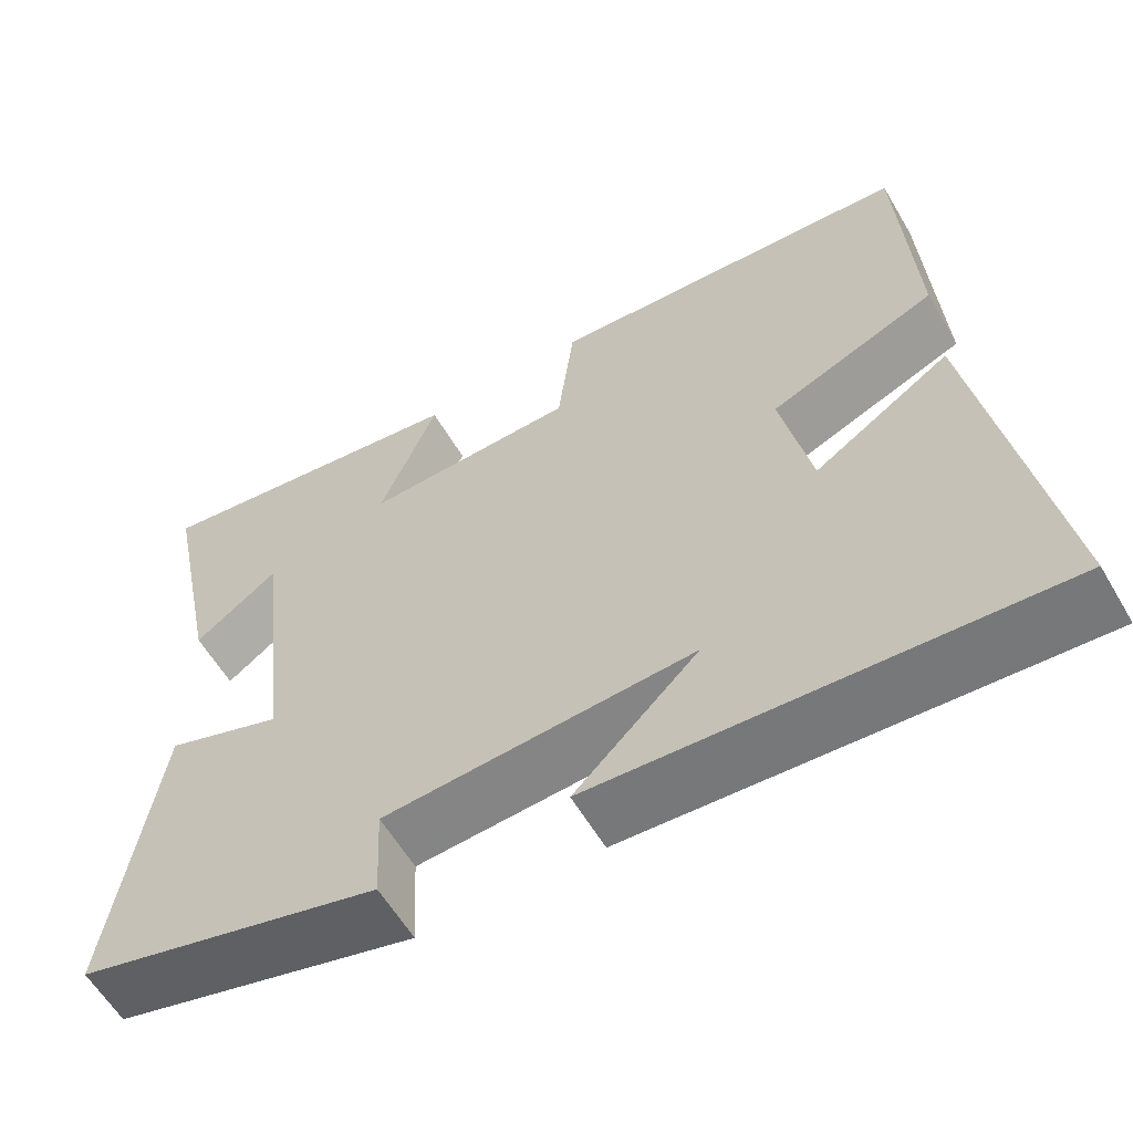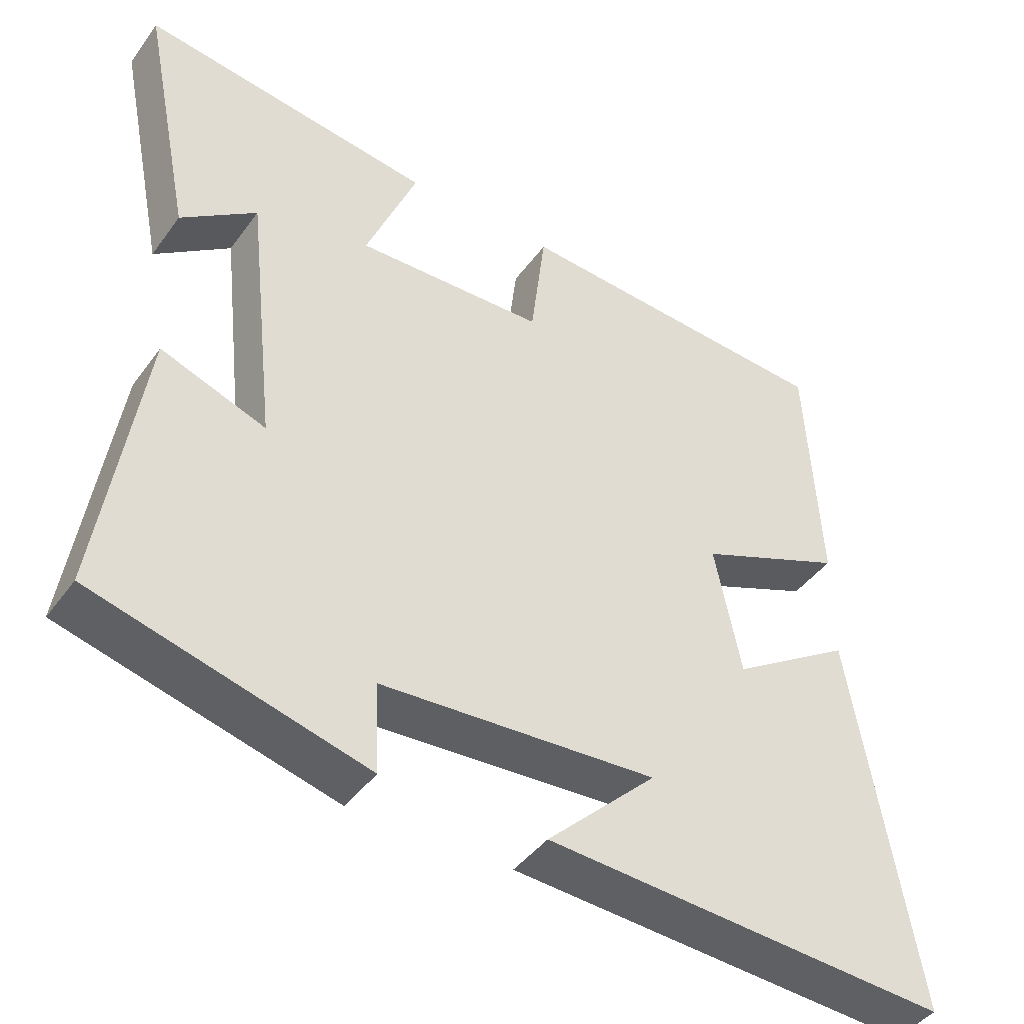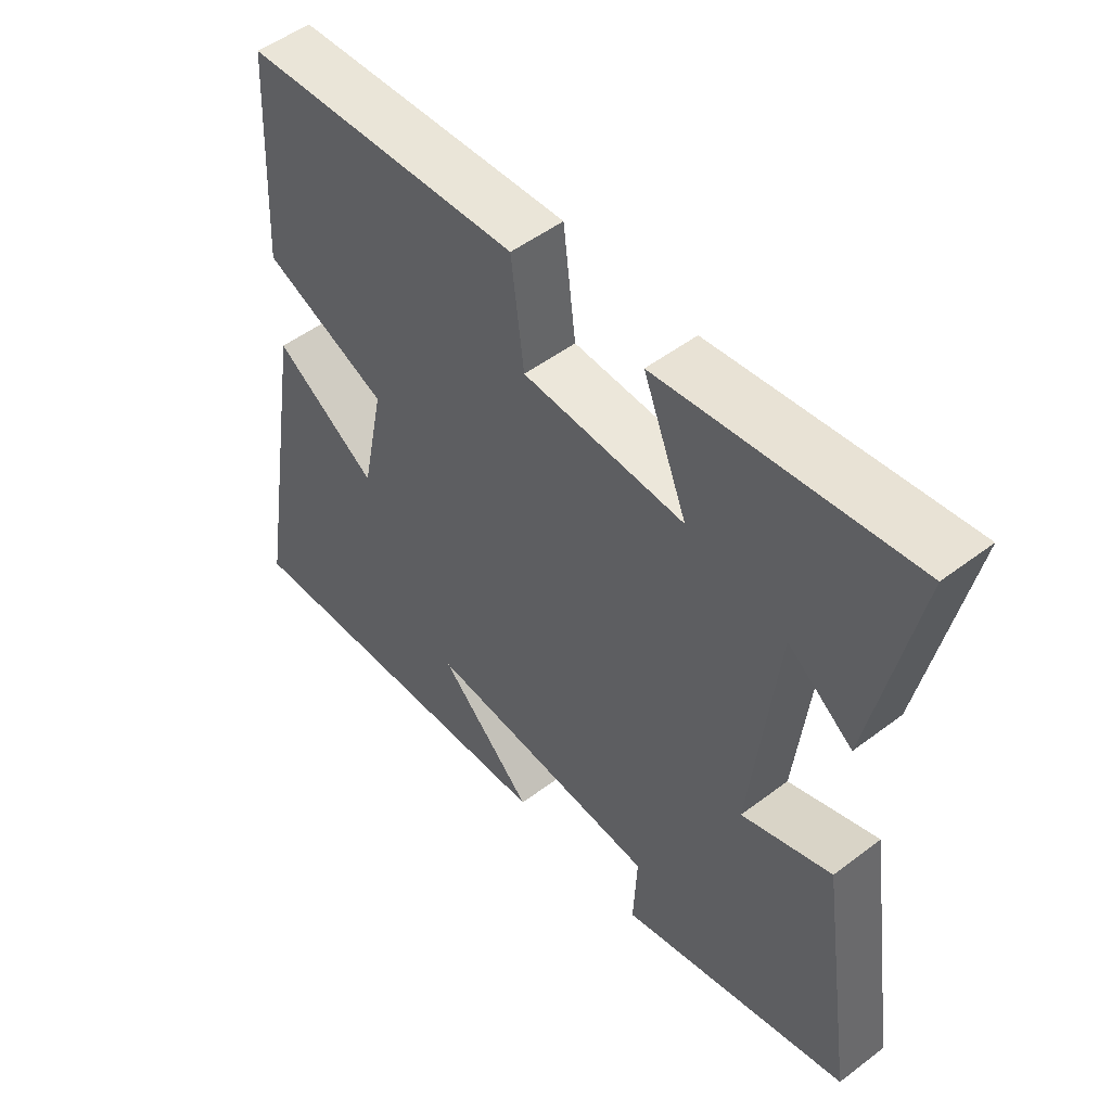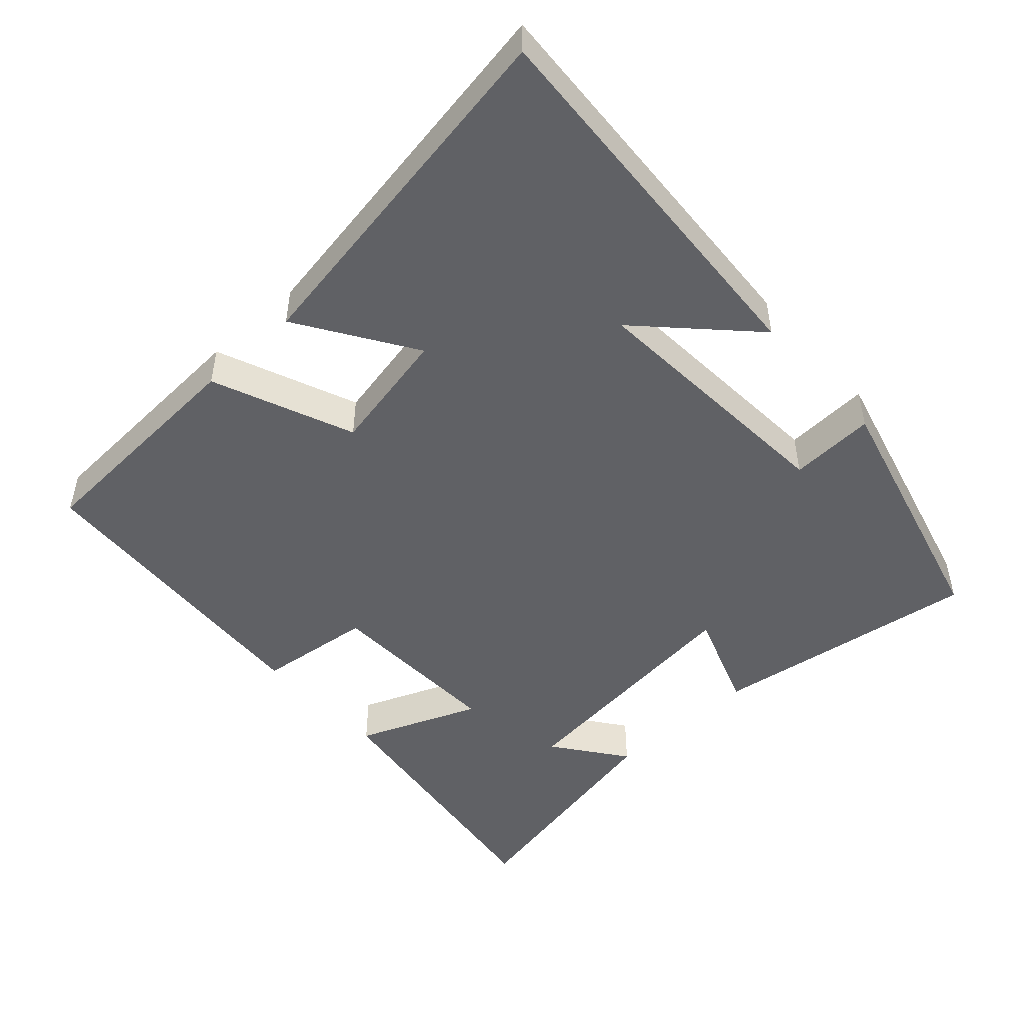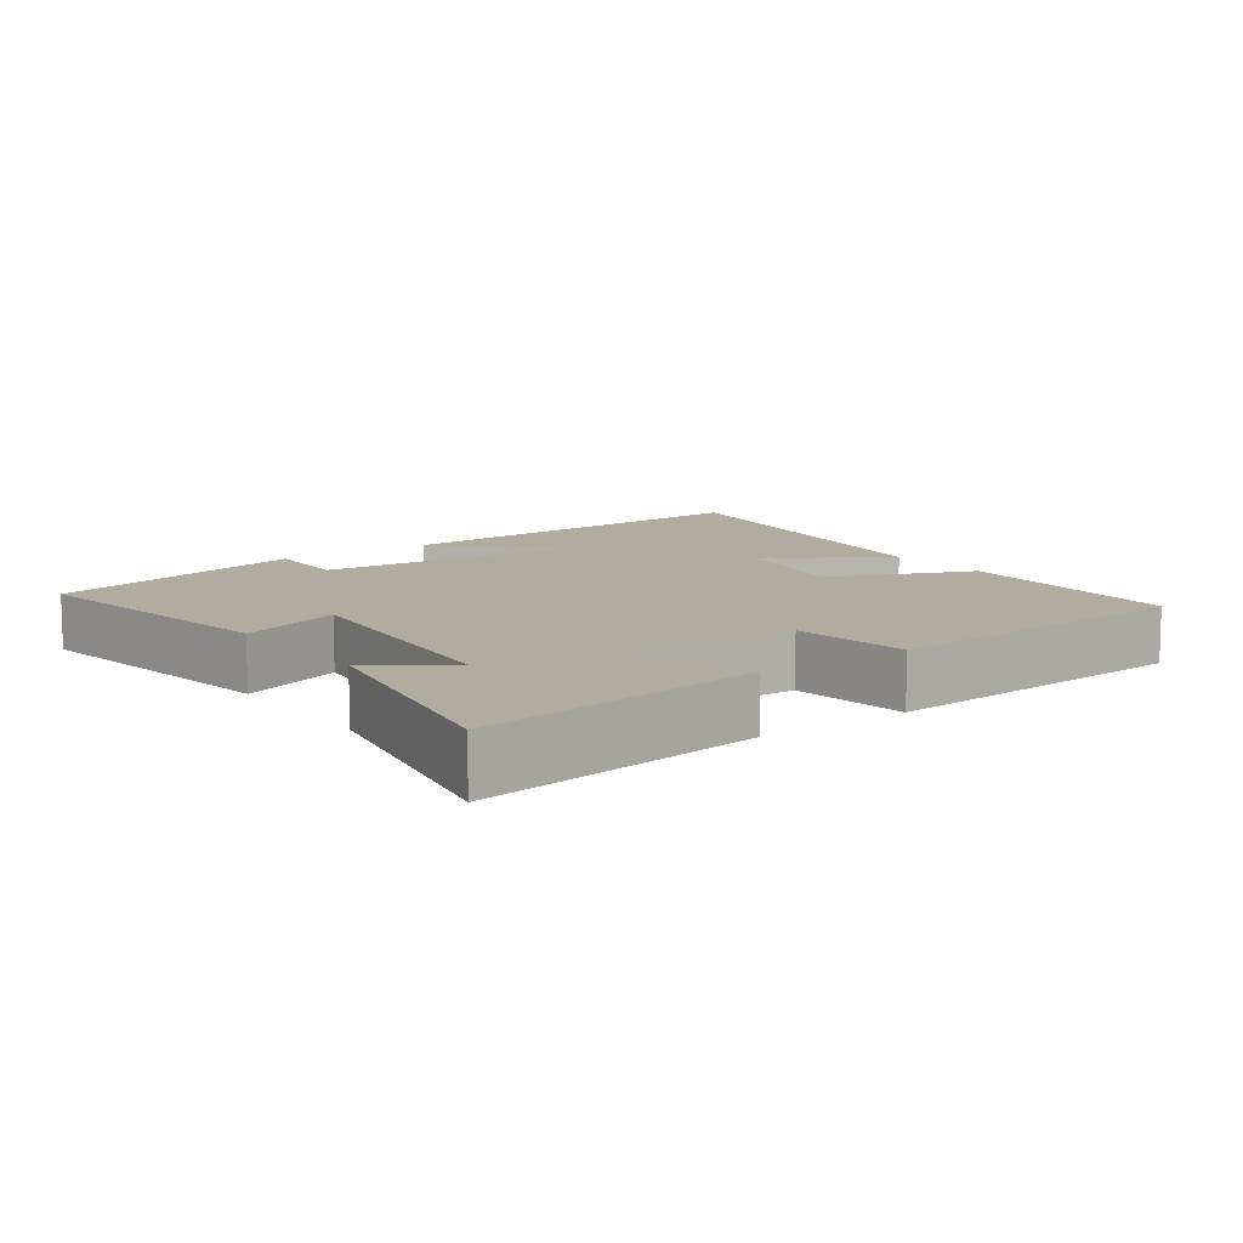
<metadata>
{"format":"obj","ext":"obj","renderer":"f3d","projection":"perspective","resolution":1024,"background":"white","views":[{"elev":-59.5,"azim":30.3,"up":"+Z"},{"elev":-42.9,"azim":-33.2,"up":"+Z"},{"elev":51.2,"azim":-129.5,"up":"+Z"},{"elev":-48.8,"azim":132.4,"up":"+Y"},{"elev":10.0,"azim":-36.2,"up":"+Y"}]}
</metadata>
<code>
v -0.569 0.07 0.555
v -0.17 0.07 0.5
v -0.24 0.07 0.327
v 0.018 0.07 0.335
v 0.038 0.07 0.5
v 0.482 0.07 0.471
v 0.5 0.07 0.138
v 0.299 0.07 0.056
v 0.335 0.07 -0.122
v 0.5 0.07 -0.016
v 0.586 0.07 -0.535
v 0.033 0.07 -0.5
v 0.183 0.07 -0.354
v -0.193 0.07 -0.378
v -0.187 0.07 -0.5
v -0.557 0.07 -0.402
v -0.5 0.07 -0.018
v -0.357 0.07 -0.07
v -0.397 0.07 0.29
v -0.5 0.07 0.214
v -0.569 0 0.555
v -0.17 0 0.5
v -0.24 0 0.327
v 0.018 0 0.335
v 0.038 0 0.5
v 0.482 0 0.471
v 0.5 0 0.138
v 0.299 0 0.056
v 0.335 0 -0.122
v 0.5 0 -0.016
v 0.586 0 -0.535
v 0.033 0 -0.5
v 0.183 0 -0.354
v -0.193 0 -0.378
v -0.187 0 -0.5
v -0.557 0 -0.402
v -0.5 0 -0.018
v -0.357 0 -0.07
v -0.397 0 0.29
v -0.5 0 0.214
f 19 20 1 2
f 15 16 17 18
f 14 15 18 19
f 13 14 19
f 11 12 13
f 9 10 11 13
f 8 9 13 19
f 4 5 6 7
f 3 4 7 8
f 19 2 3
f 3 8 19
f 22 21 40 39
f 38 37 36 35
f 39 38 35 34
f 39 34 33
f 33 32 31
f 33 31 30 29
f 39 33 29 28
f 27 26 25 24
f 28 27 24 23
f 23 22 39
f 39 28 23
f 1 21 22 2
f 2 22 23 3
f 3 23 24 4
f 4 24 25 5
f 5 25 26 6
f 6 26 27 7
f 7 27 28 8
f 8 28 29 9
f 9 29 30 10
f 10 30 31 11
f 11 31 32 12
f 12 32 33 13
f 13 33 34 14
f 14 34 35 15
f 15 35 36 16
f 16 36 37 17
f 17 37 38 18
f 18 38 39 19
f 19 39 40 20
f 20 40 21 1

</code>
